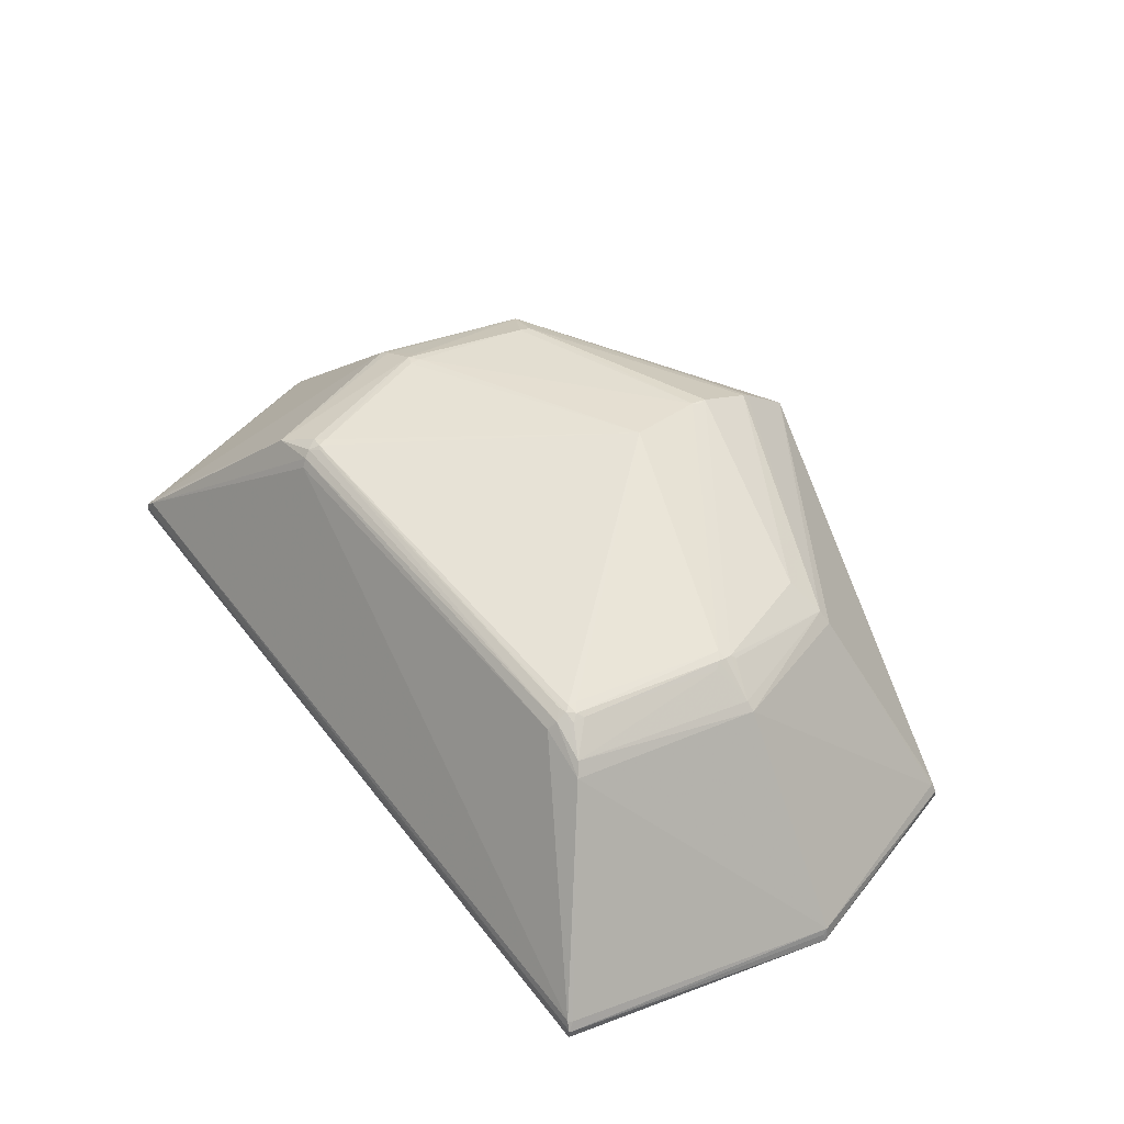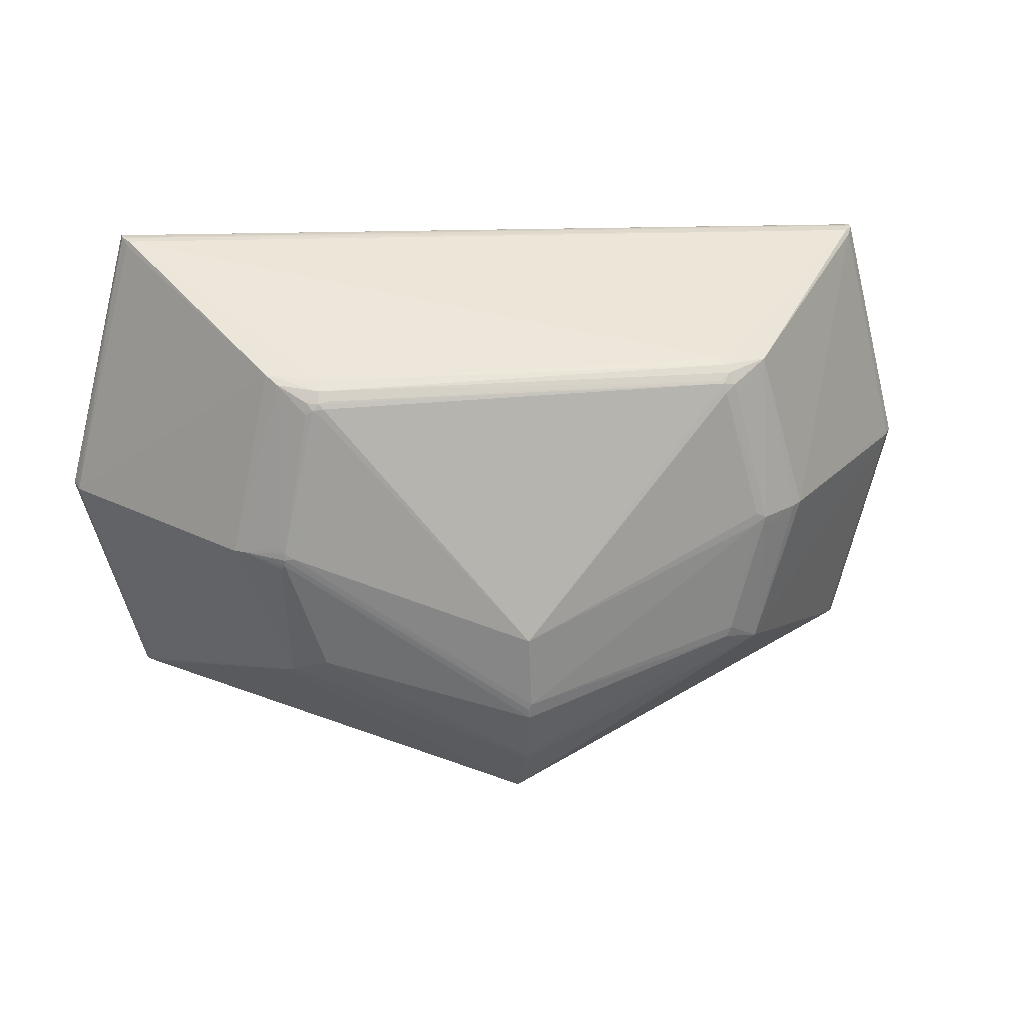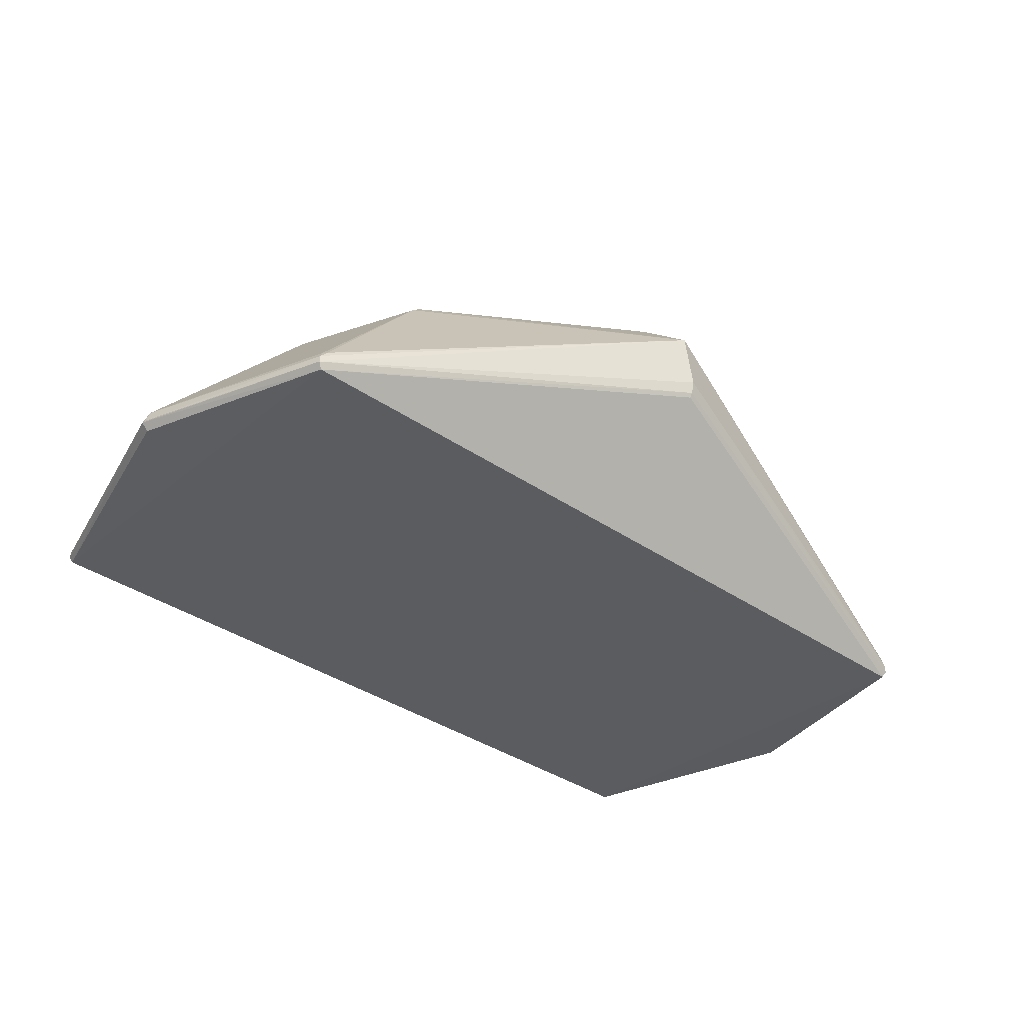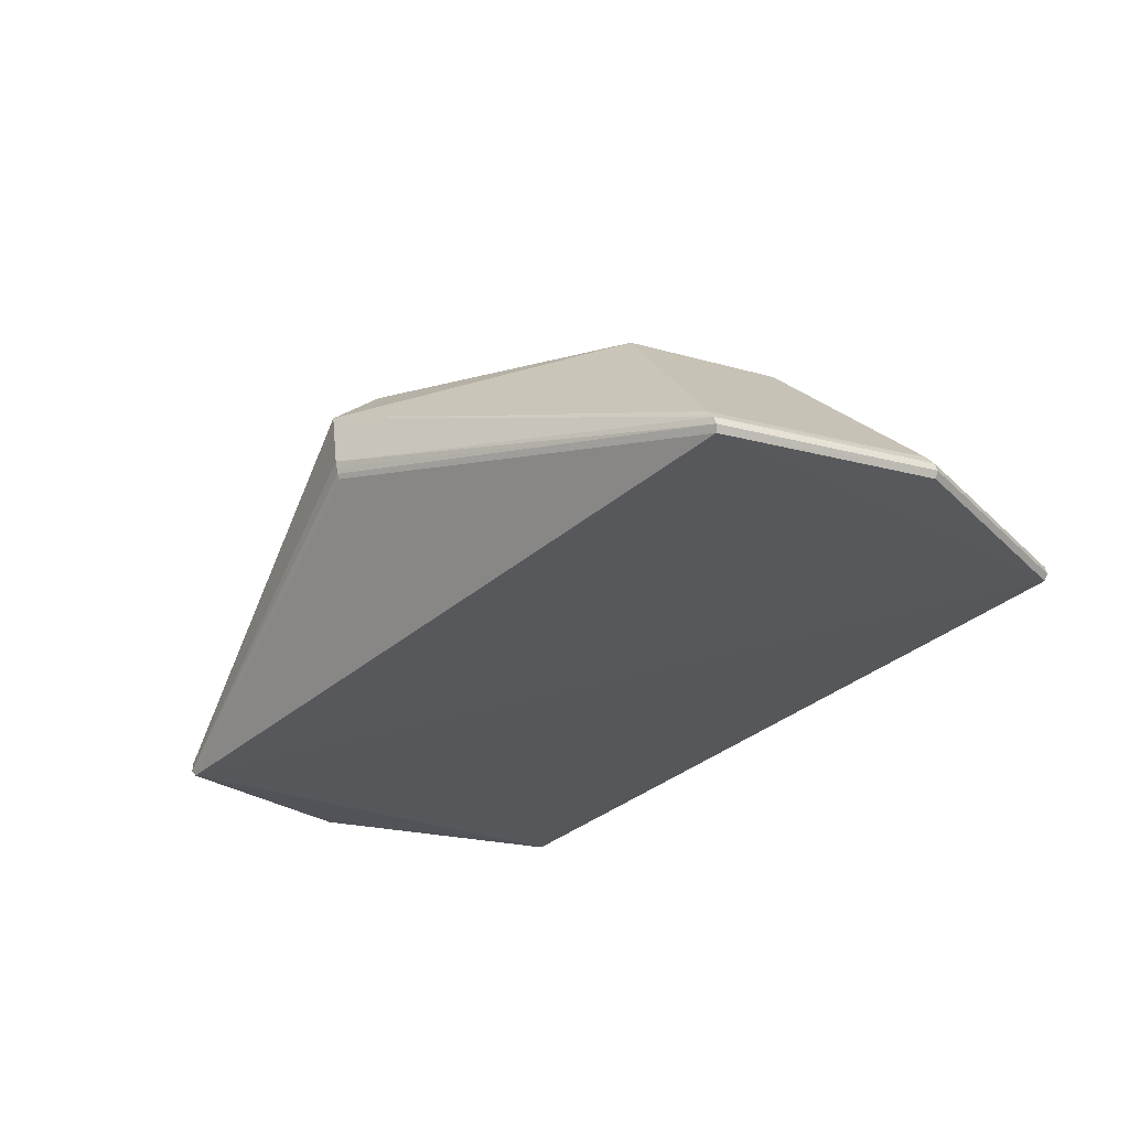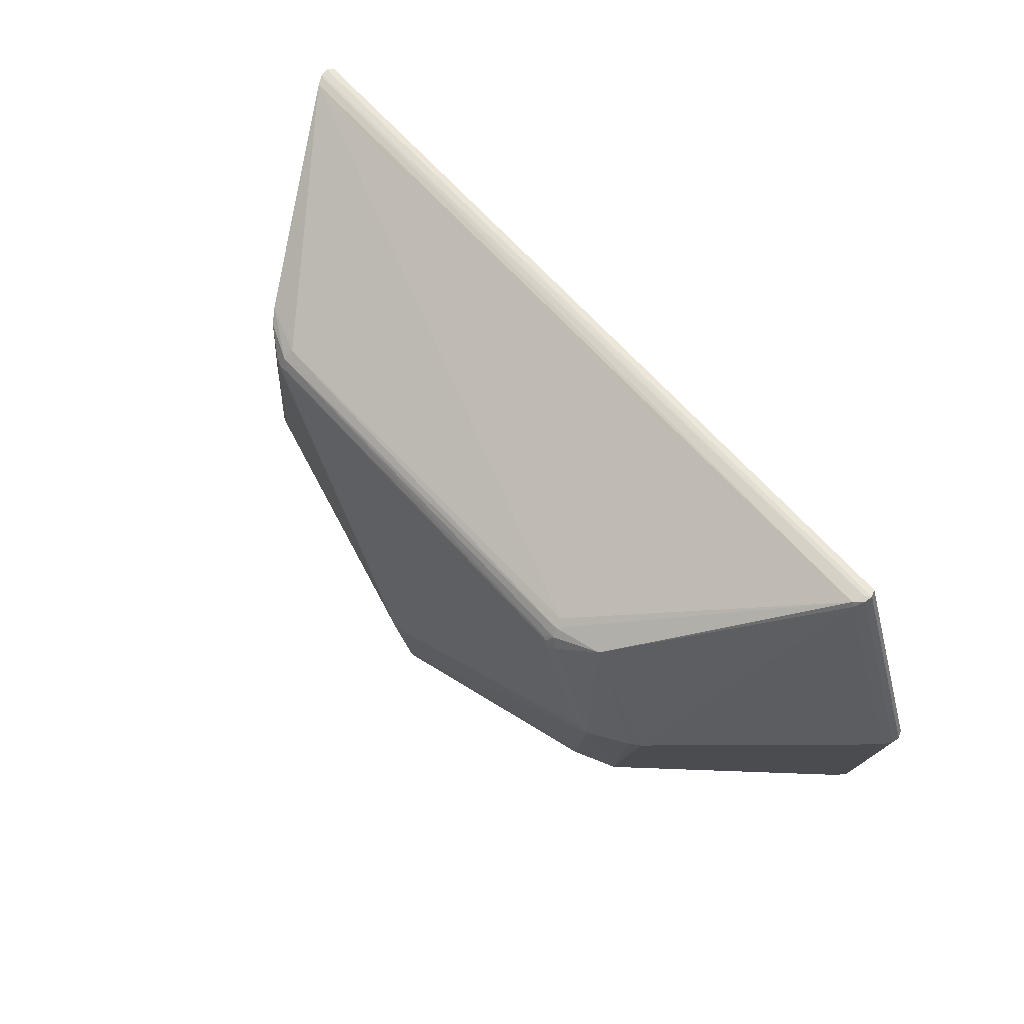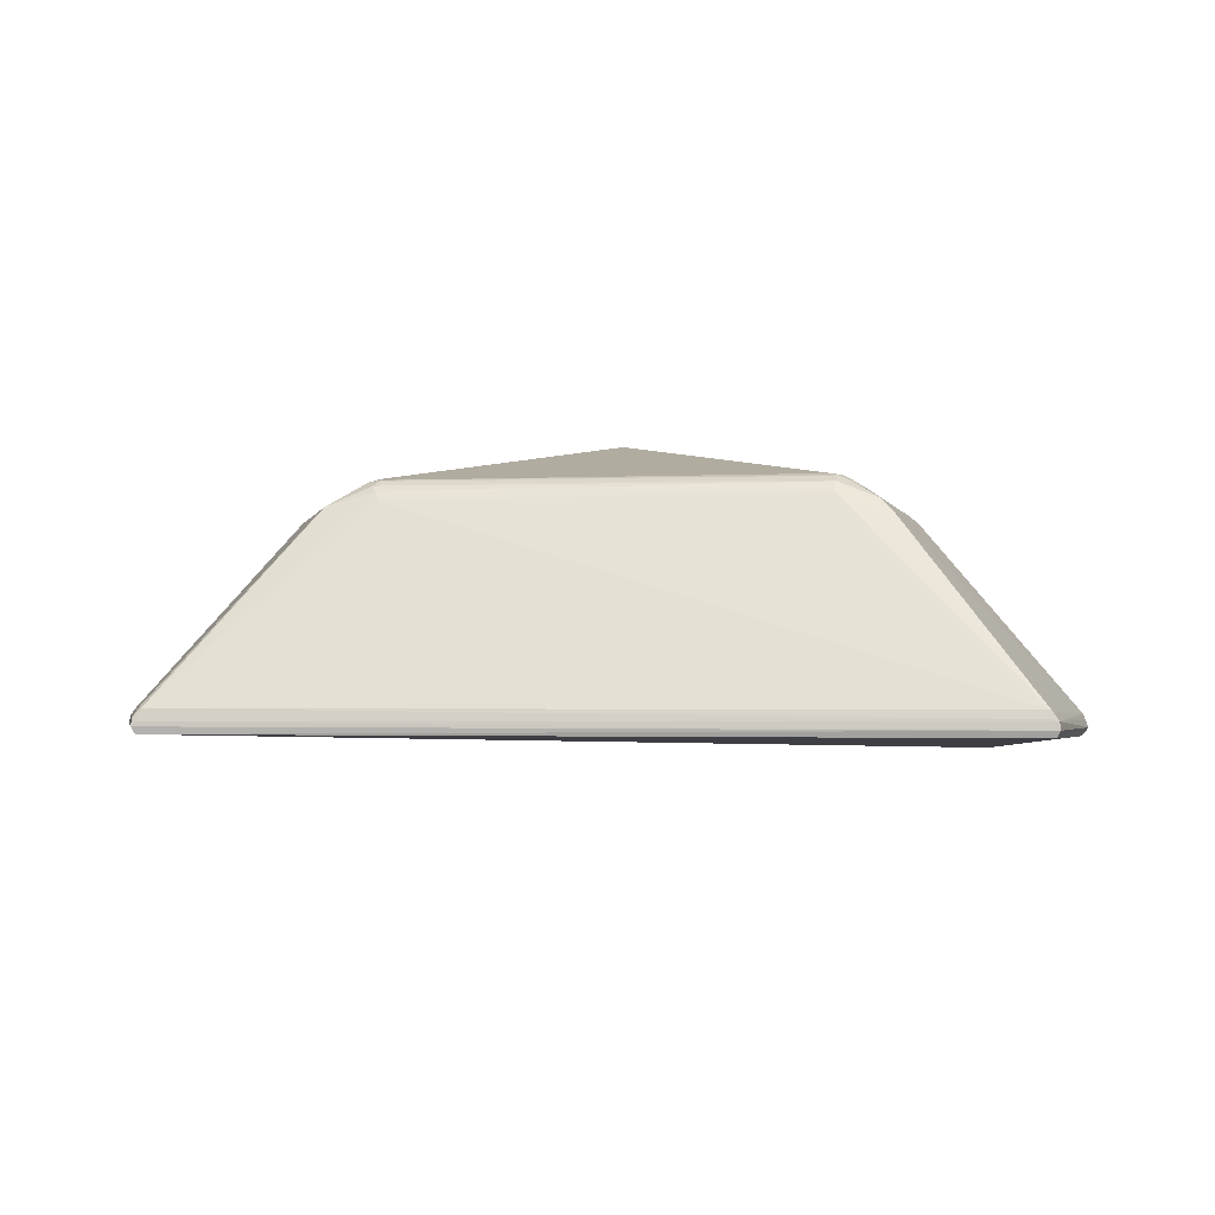
<metadata>
{"format":"obj","ext":"obj","renderer":"f3d","projection":"perspective","resolution":1024,"background":"white","views":[{"elev":53.7,"azim":-127.5,"up":"+Z"},{"elev":16.8,"azim":-10.2,"up":"+Y"},{"elev":-40.1,"azim":-39.4,"up":"+Z"},{"elev":-33.1,"azim":49.9,"up":"+Z"},{"elev":61.0,"azim":49.8,"up":"+Y"},{"elev":3.2,"azim":-176.7,"up":"+Z"}]}
</metadata>
<code>
v 0.2743 -0.1425 0.06436
v 0.2332 -0.1326 0.08913
v -0.2729 0.003238 0.1119
v -0.2782 0.01024 0.1083
v -0.2741 -0.004732 0.1109
v -0.2242 0.1741 0.1249
v -0.2404 0.1642 0.1254
v -0.4236 0.3183 -0.09592
v -0.4311 0.3201 -0.1061
v 0.4458 -0.1965 -0.1653
v 0.4991 0.04905 -0.1335
v 0.2568 0.0198 0.1108
v 0.4221 0.3077 -0.1043
v 0.4272 0.3081 -0.109
v 0.214 0.1643 0.1216
v 0.2181 0.185 0.1149
v 0.2106 0.1988 0.1008
v -0.4285 -0.2109 -0.1772
v -0.496 0.0218 -0.1213
v -0.4975 0.0278 -0.1266
v -0.5002 0.02359 -0.1342
v -0.4939 0.02683 -0.1437
v -0.5009 0.02707 -0.1348
v -0.006725 -0.179 0.1428
v -0.2863 0.1979 0.09215
v -0.2753 0.189 0.1035
v -0.326 -0.001478 0.07592
v -0.316 -0.001126 0.08374
v 0.3191 0.02082 0.07485
v 0.3089 0.01846 0.08208
v 0.2638 0.1948 0.09447
v -0.2757 -0.1556 0.04364
v -0.264 -0.151 0.05671
v 0.2368 -0.1212 0.09107
v 0.2416 -0.1362 0.08311
v -0.2642 -0.002804 0.114
v -0.2737 -0.01194 0.109
v -0.2779 -0.01591 0.1047
v -0.2305 0.1935 0.1101
v -0.2334 0.1843 0.1198
v -0.229 0.1662 0.1273
v -0.2337 0.1721 0.1257
v -0.2303 0.1564 0.127
v -0.2459 0.1722 0.1215
v -0.2475 0.1594 0.1222
v -0.423 0.3155 -0.08784
v -0.4257 0.3108 -0.0897
v -0.4301 0.3189 -0.09799
v -0.4275 0.3182 -0.1135
v 0.437 -0.1977 -0.1468
v 0.4391 -0.1923 -0.1473
v 0.4446 -0.1975 -0.1572
v 0.442 -0.1933 -0.1721
v 0.4908 0.0439 -0.1155
v 0.4903 0.04964 -0.116
v 0.498 0.04753 -0.1255
v 0.4948 0.05032 -0.1406
v 0.2717 0.002871 0.1026
v 0.2566 0.007554 0.1097
v 0.2686 0.01482 0.1074
v 0.4211 0.2996 -0.09146
v 0.418 0.3044 -0.0921
v 0.4264 0.3062 -0.1011
v 0.4232 0.3073 -0.1164
v 0.2289 0.1607 0.1168
v 0.2068 0.1773 0.1194
v 0.2249 0.173 0.118
v 0.2116 0.1746 0.1206
v 0.2141 0.1929 0.109
v -0.4227 -0.207 -0.1579
v -0.4197 -0.2116 -0.1597
v -0.4279 -0.211 -0.169
v -0.4243 -0.2083 -0.1841
v -0.2289 -0.1365 0.08296
v 0.006741 -0.3213 -0.02287
v 0.007004 -0.3196 -0.03016
v 0.006202 -0.315 -0.04243
v 0.006436 -0.3179 -0.03708
v -0.00316 -0.3222 0.03913
v -0.006957 -0.257 0.1022
v -0.00494 -0.2649 0.09553
v -0.01001 -0.1858 0.1404
v -0.00794 -0.1967 0.1379
v -0.01269 -0.09846 0.1567
f 22 73 23
f 64 53 73
f 73 53 77
f 50 1 79
f 1 2 35
f 73 22 49
f 49 64 73
f 49 22 23
f 11 53 57
f 53 64 57
f 52 50 79
f 79 75 52
f 19 70 27
f 19 72 70
f 84 36 24
f 24 83 2
f 43 36 84
f 31 29 61
f 61 62 31
f 9 49 23
f 64 49 9
f 34 2 1
f 1 60 34
f 34 24 2
f 1 29 30
f 30 29 31
f 31 60 30
f 41 43 84
f 31 62 69
f 25 39 46
f 46 47 25
f 25 19 27
f 47 19 25
f 33 28 27
f 73 77 78
f 78 77 53
f 50 52 51
f 71 72 79
f 70 72 71
f 18 75 79
f 79 72 18
f 73 78 18
f 18 78 75
f 23 73 18
f 21 19 23
f 72 19 21
f 23 18 21
f 21 18 72
f 83 24 82
f 82 24 36
f 84 24 59
f 59 34 60
f 24 34 59
f 54 51 52
f 50 51 54
f 54 29 1
f 1 50 54
f 63 13 62
f 62 61 63
f 48 9 23
f 48 19 47
f 48 47 46
f 13 9 48
f 64 9 14
f 14 9 13
f 13 63 14
f 14 63 11
f 11 57 14
f 14 57 64
f 58 60 1
f 1 30 58
f 58 30 60
f 65 60 31
f 31 69 16
f 46 39 17
f 39 69 17
f 17 62 46
f 17 69 62
f 39 25 40
f 40 69 39
f 40 16 69
f 70 71 32
f 27 70 32
f 32 33 27
f 79 33 32
f 32 71 79
f 60 15 12
f 12 59 60
f 12 15 84
f 84 59 12
f 55 61 29
f 29 54 55
f 23 19 20
f 20 48 23
f 19 48 20
f 62 13 8
f 13 48 8
f 46 62 8
f 8 48 46
f 67 65 31
f 31 16 67
f 67 15 60
f 60 65 67
f 16 40 66
f 42 40 26
f 26 40 25
f 27 28 26
f 26 25 27
f 37 74 83
f 83 82 37
f 33 74 37
f 10 52 75
f 10 78 53
f 10 53 11
f 56 63 61
f 61 55 56
f 11 63 56
f 56 55 54
f 56 54 52
f 56 10 11
f 52 10 56
f 6 40 42
f 6 66 40
f 68 67 16
f 16 66 68
f 15 67 68
f 68 41 84
f 84 15 68
f 42 41 68
f 68 6 42
f 66 6 68
f 42 26 44
f 44 26 45
f 3 45 4
f 45 26 4
f 4 28 3
f 4 26 28
f 5 82 36
f 5 37 82
f 5 36 3
f 3 28 5
f 28 37 5
f 28 33 38
f 38 37 28
f 33 37 38
f 80 74 33
f 83 74 80
f 2 83 80
f 80 35 2
f 75 78 76
f 76 10 75
f 78 10 76
f 42 44 7
f 7 44 45
f 7 41 42
f 7 45 3
f 43 41 7
f 3 36 7
f 36 43 7
f 81 33 79
f 81 80 33
f 79 1 81
f 1 35 81
f 35 80 81

</code>
